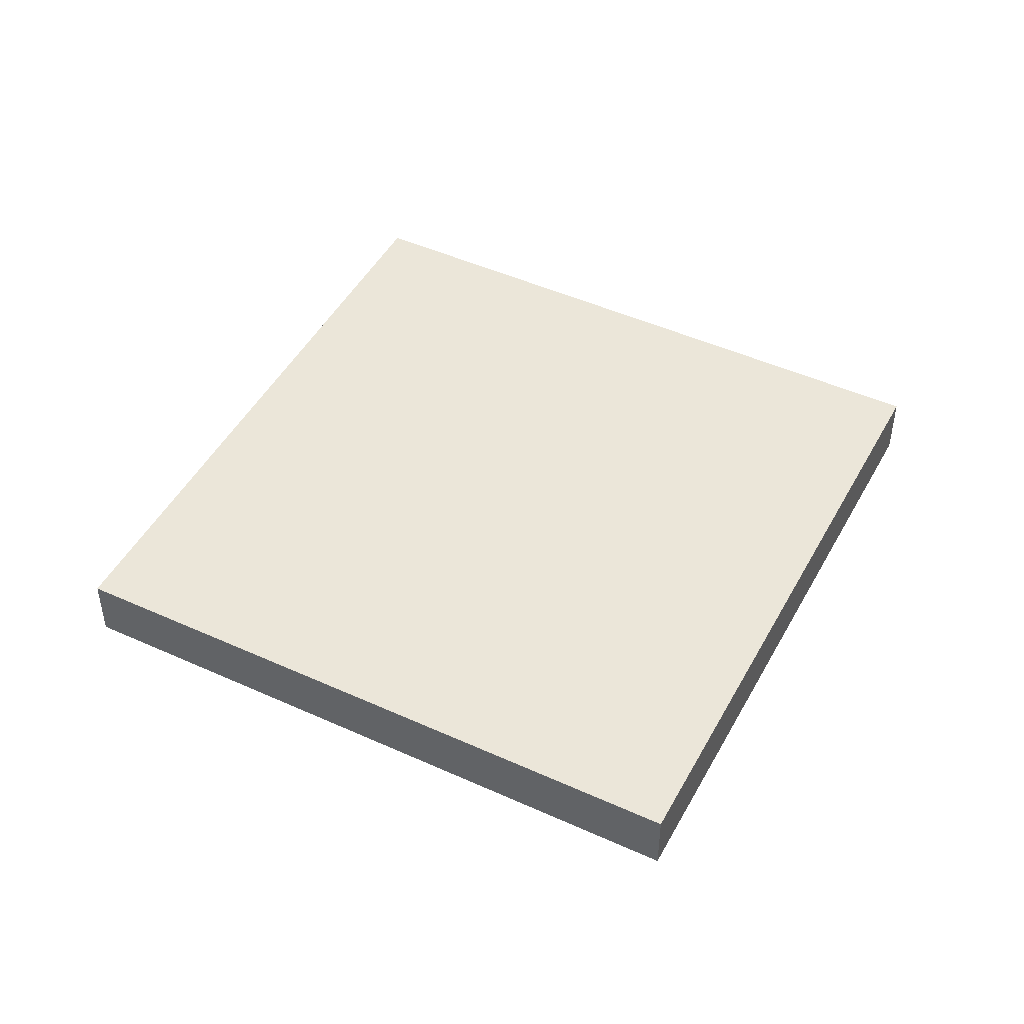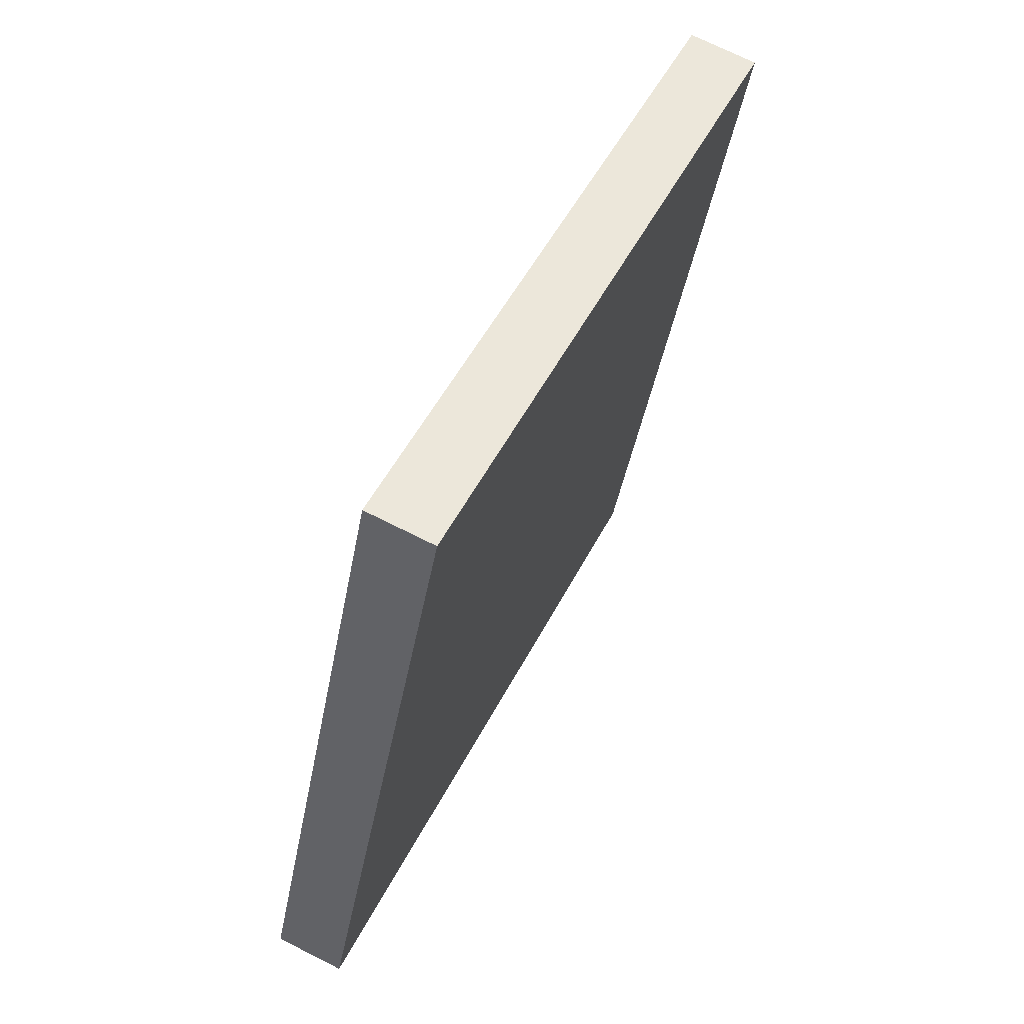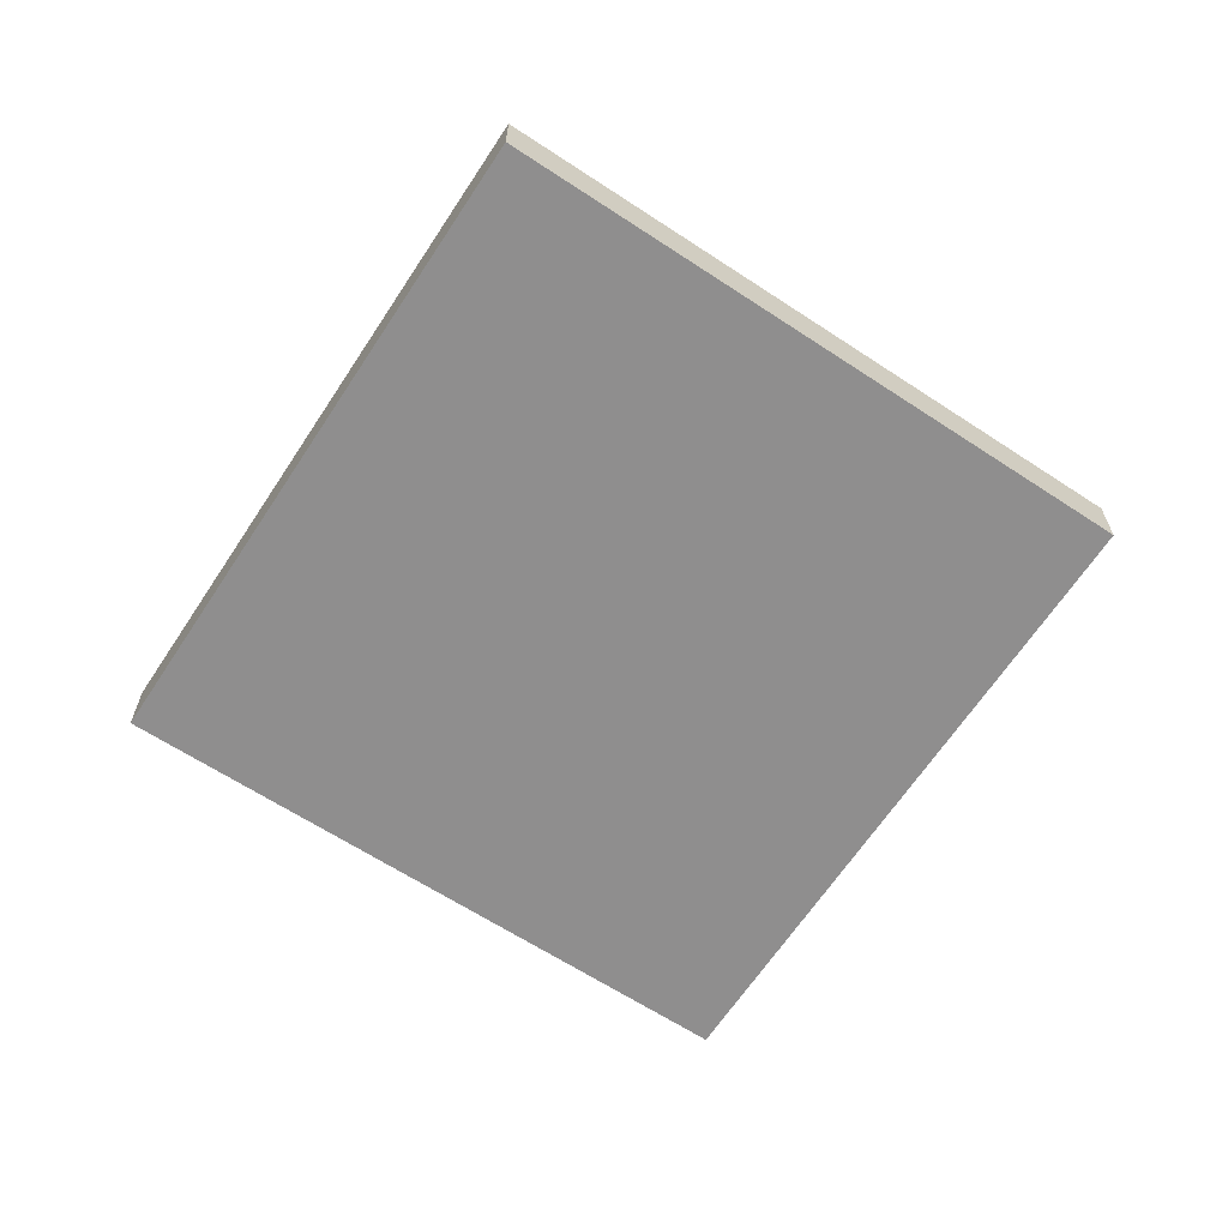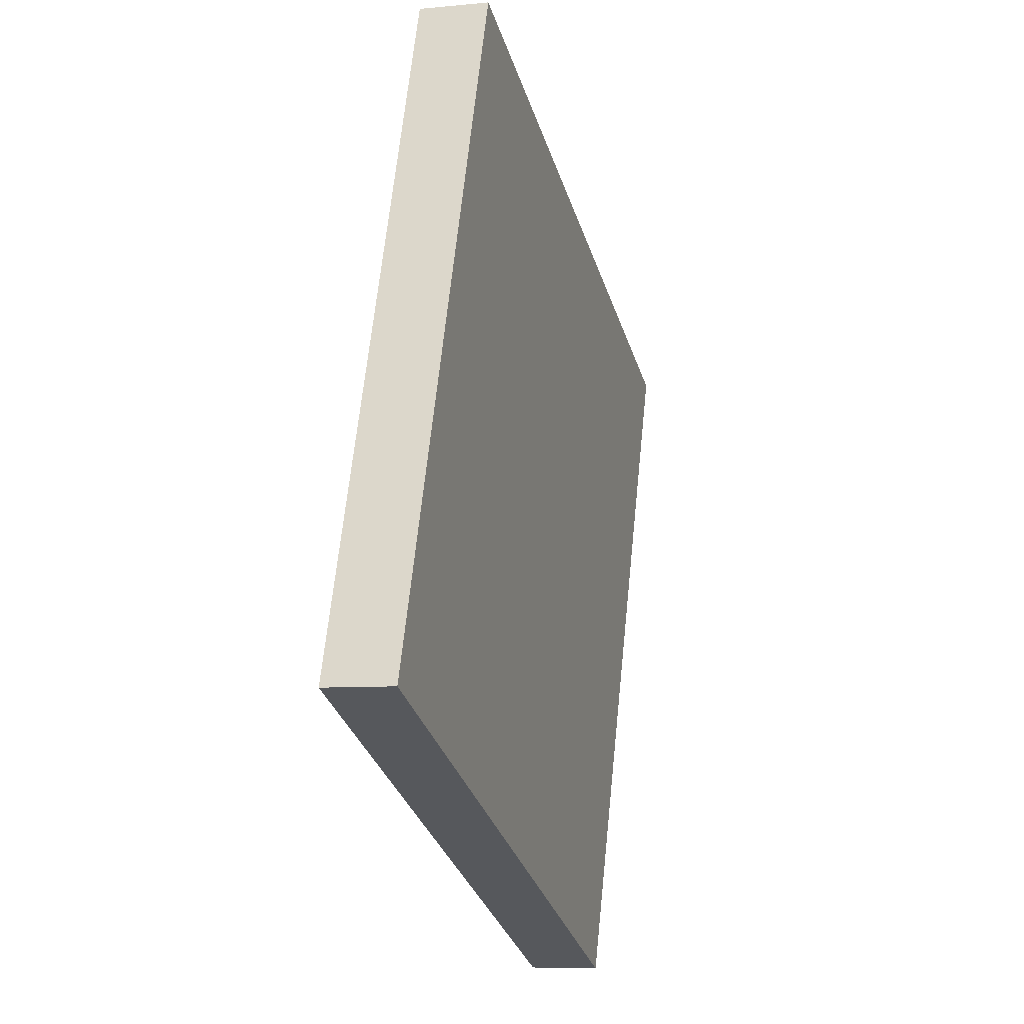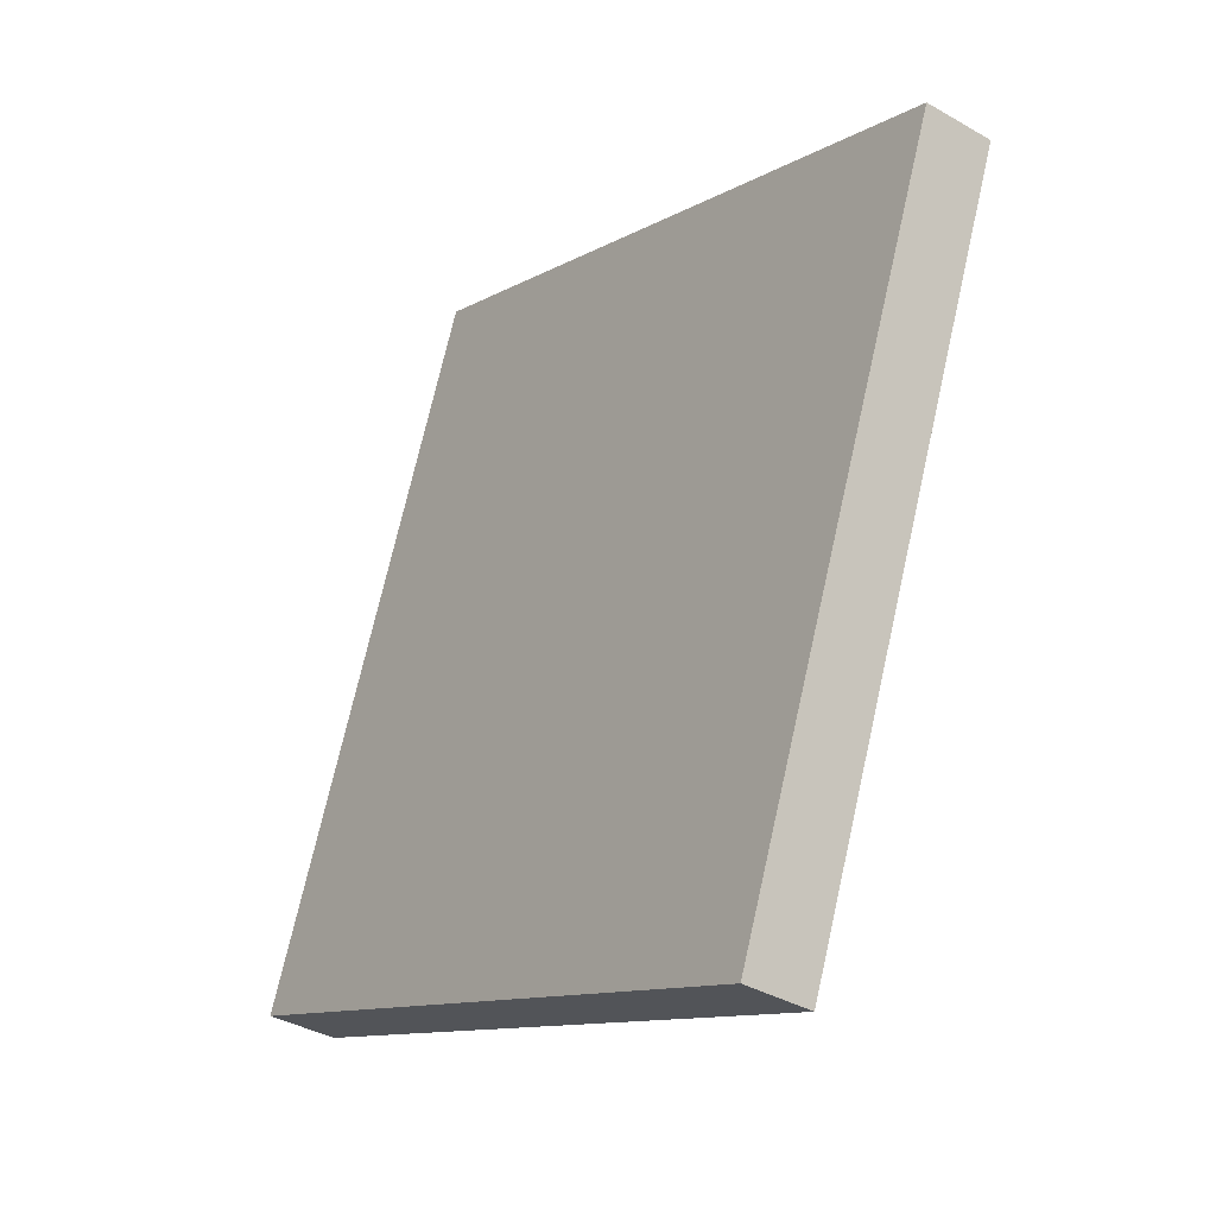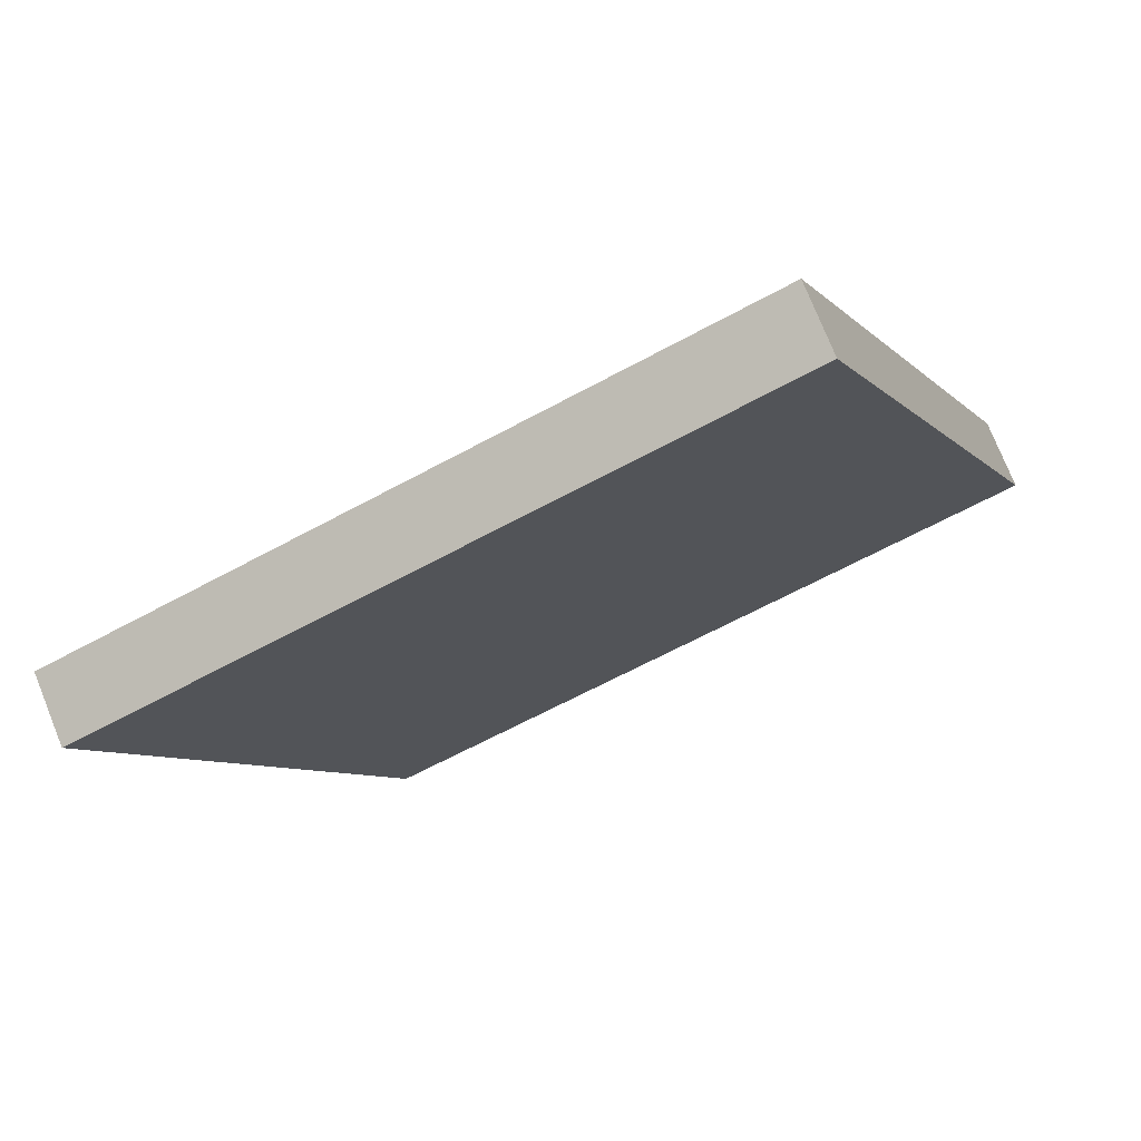
<metadata>
{"format":"obj","ext":"obj","renderer":"f3d","projection":"perspective","resolution":1024,"background":"white","views":[{"elev":46.9,"azim":-41.5,"up":"+Y"},{"elev":70.3,"azim":-63.1,"up":"+Z"},{"elev":-65.0,"azim":167.9,"up":"+Y"},{"elev":-7.4,"azim":-74.0,"up":"+Z"},{"elev":-36.3,"azim":52.9,"up":"+Z"},{"elev":75.4,"azim":158.1,"up":"+Z"}]}
</metadata>
<code>
v  0 0.564 3.454e-17
v  7.569 0.564 3.377
v  5.437 0.564 -2.139
v  2.129 0.564 5.472
v  5.437 1.31e-16 -2.139
v  0 0 0
v  2.129 -3.351e-16 5.472
v  7.569 -2.068e-16 3.377
g defaultobject
f 1 2 3
f 2 1 4
f 5 1 3
f 1 5 6
f 6 4 1
f 4 6 7
f 7 2 4
f 2 7 8
f 8 3 2
f 3 8 5
f 8 6 5
f 6 8 7

</code>
